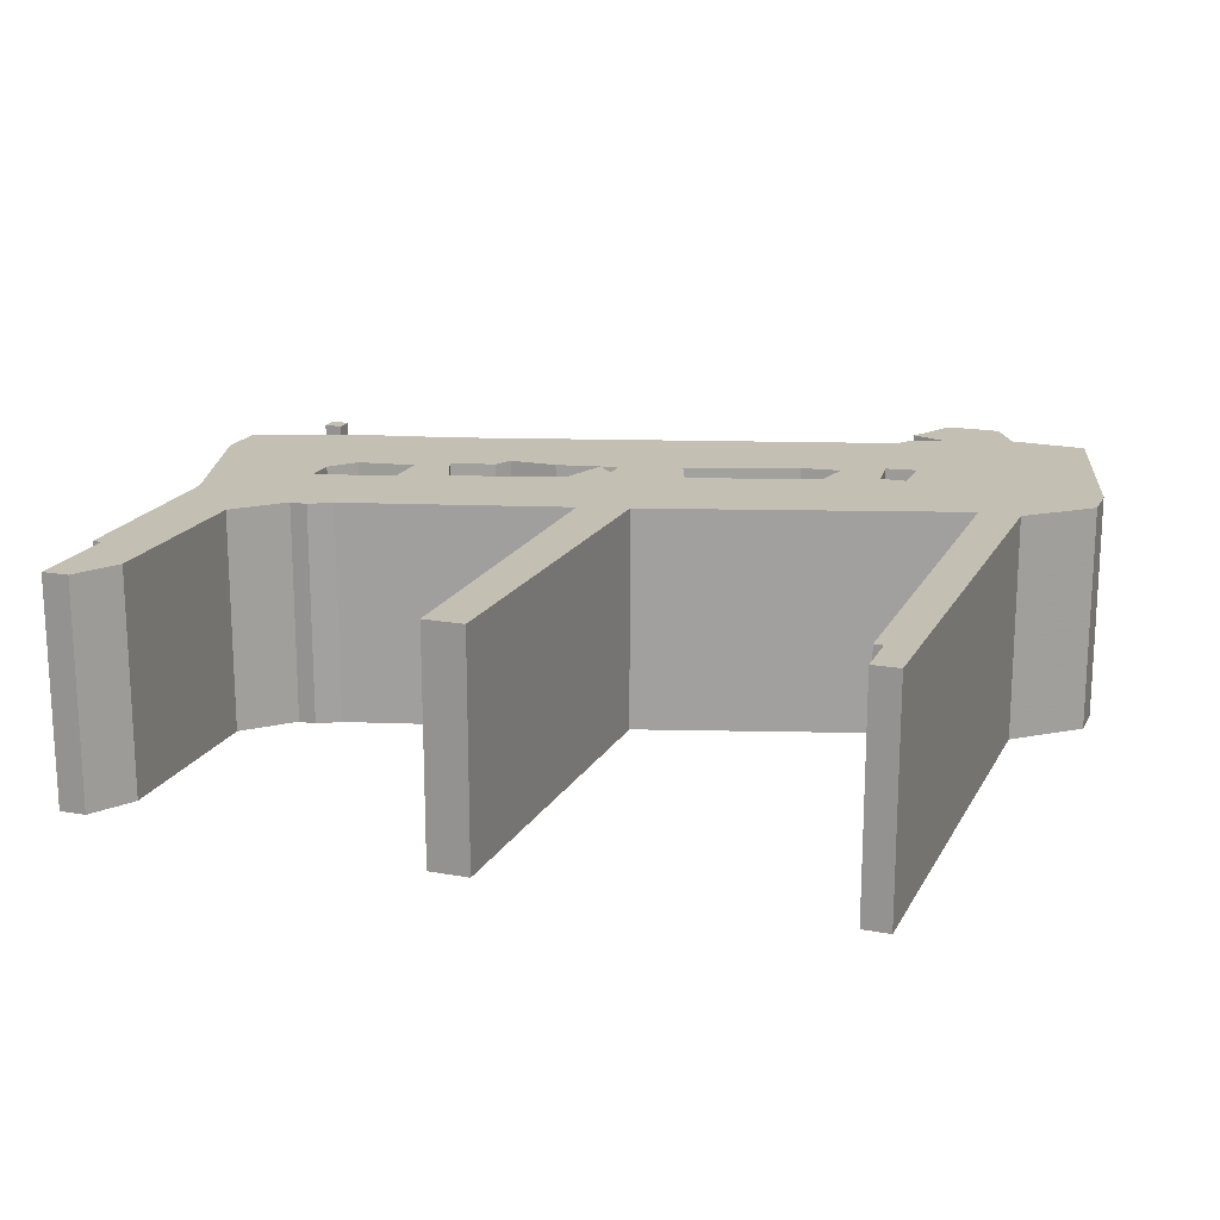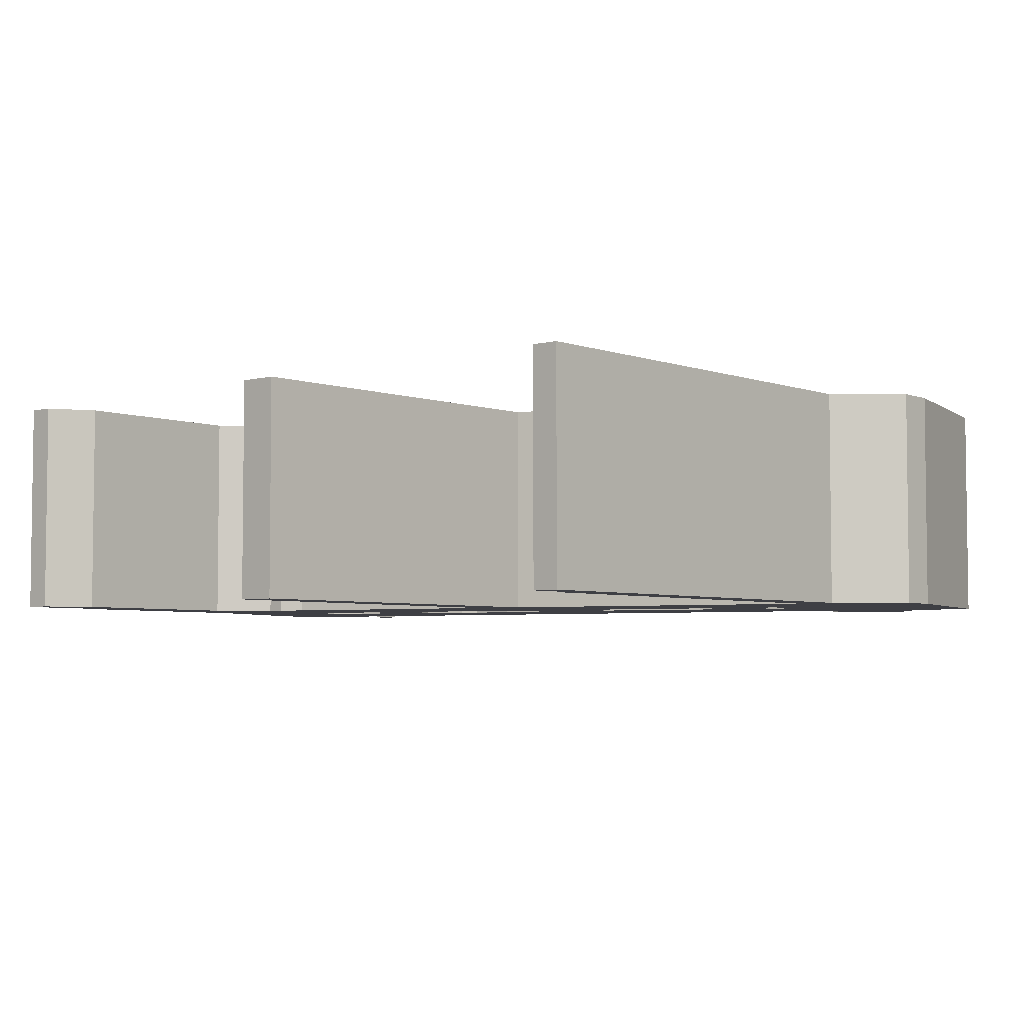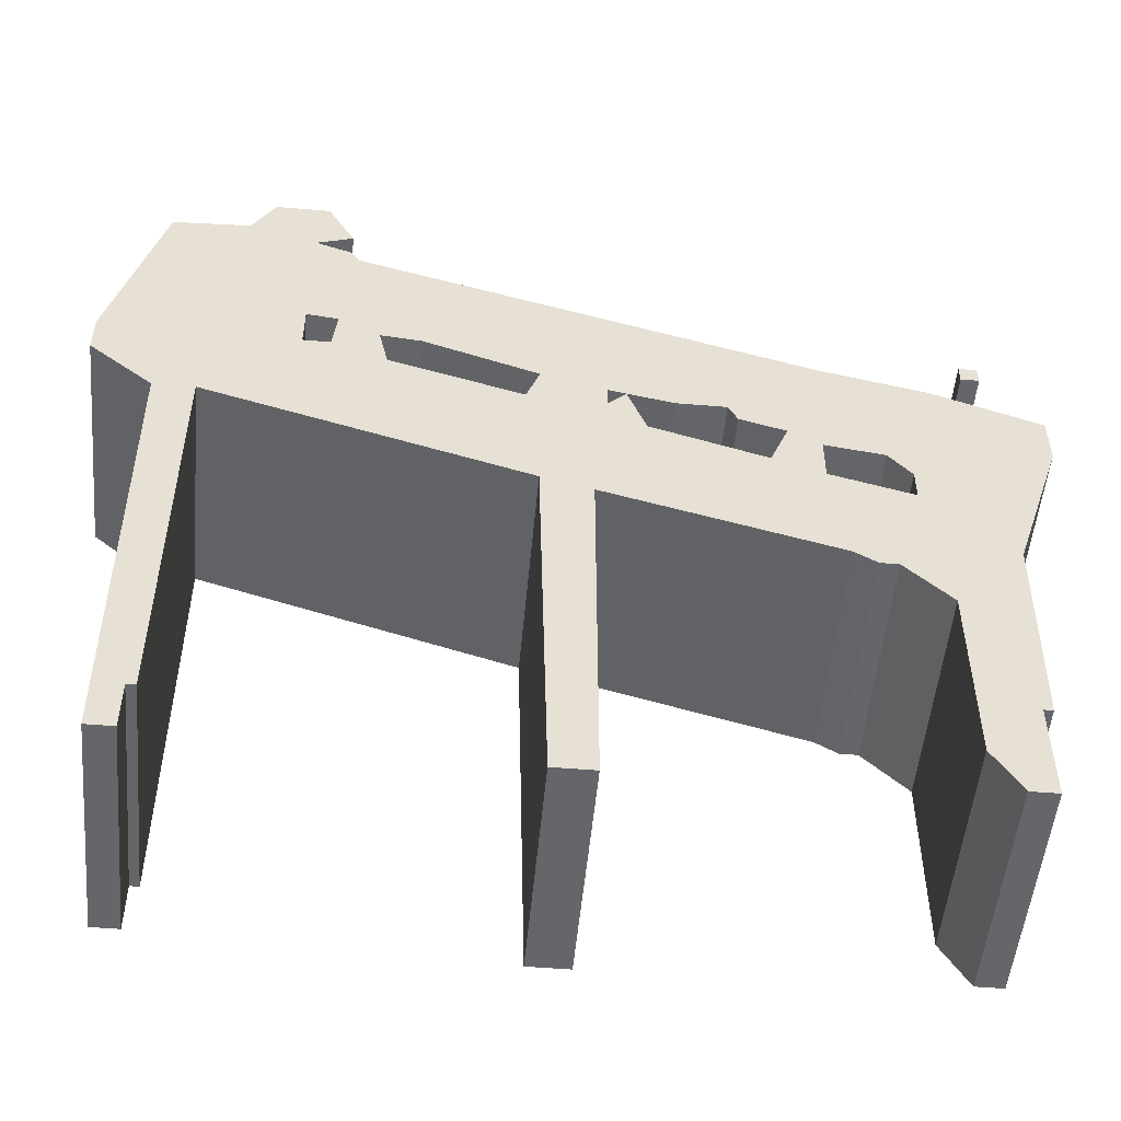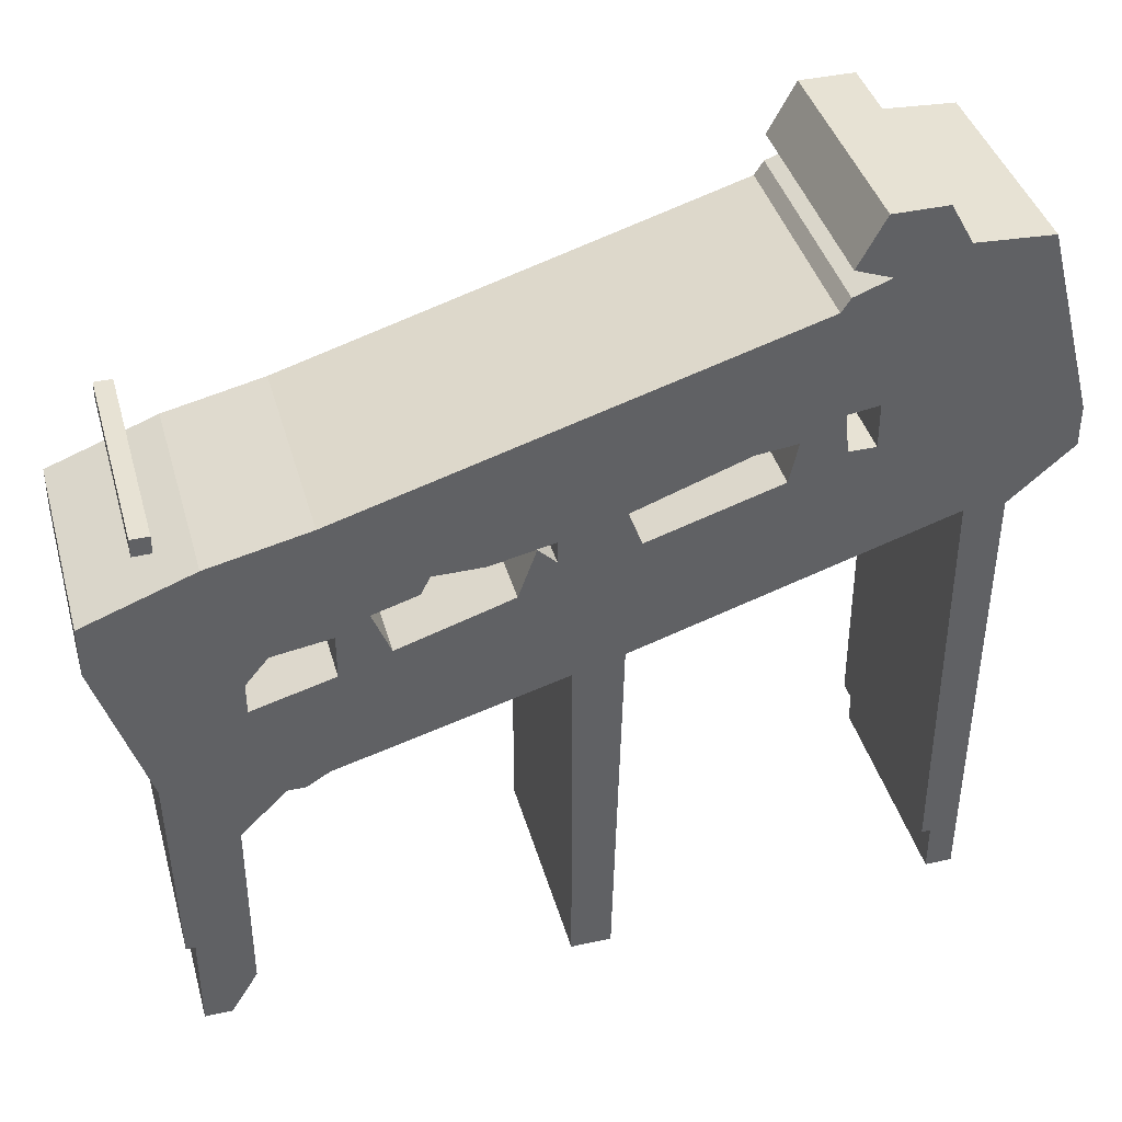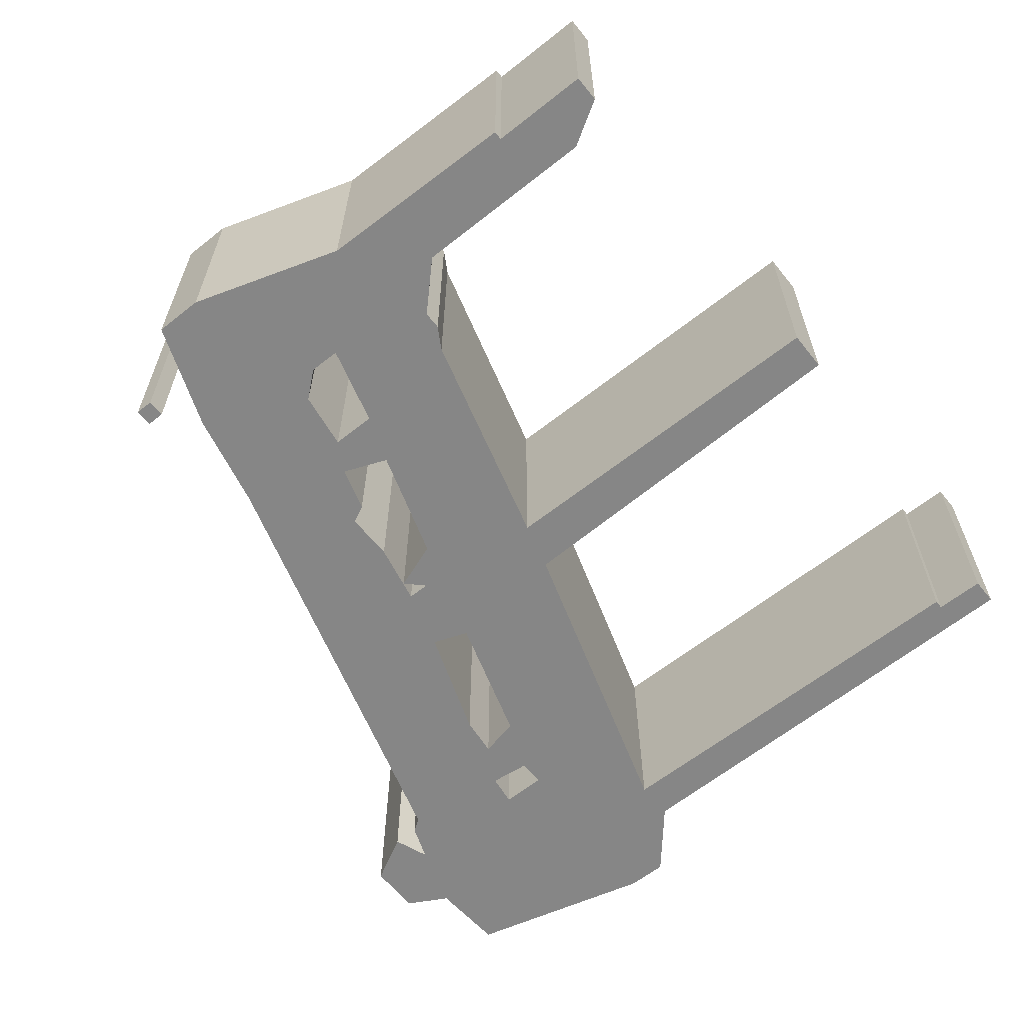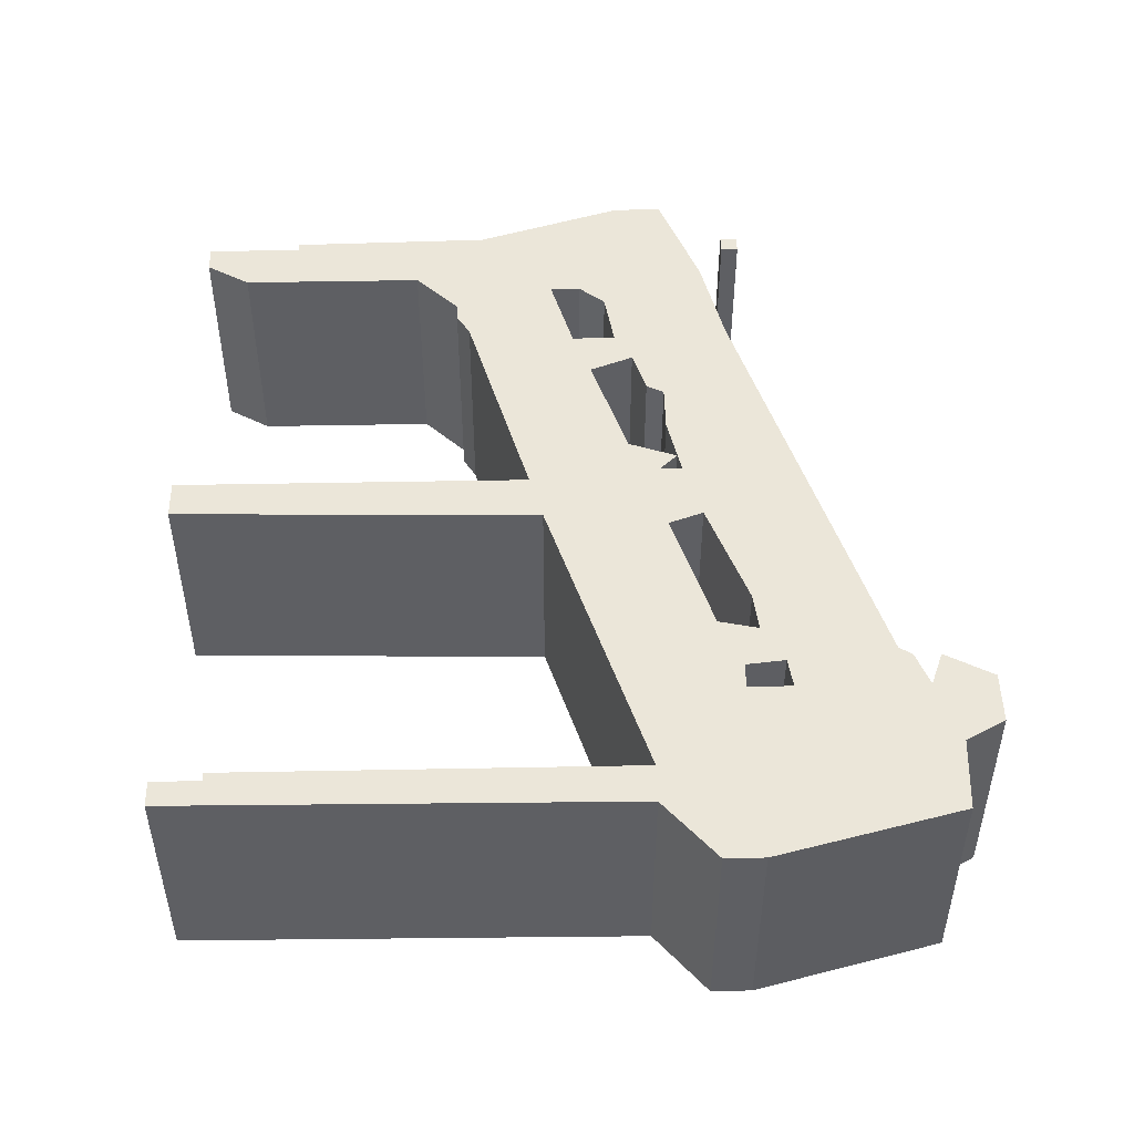
<metadata>
{"format":"obj","ext":"obj","renderer":"f3d","projection":"perspective","resolution":1024,"background":"white","views":[{"elev":17.9,"azim":19.8,"up":"+Z"},{"elev":-4.5,"azim":40.1,"up":"+Z"},{"elev":-51.8,"azim":174.8,"up":"+Y"},{"elev":40.0,"azim":-15.3,"up":"+Y"},{"elev":-62.1,"azim":-51.2,"up":"+Z"},{"elev":48.4,"azim":88.8,"up":"+Z"}]}
</metadata>
<code>
g sbg_greathole_dm_led04_m
v 0.49 1.68 0
v 0.57 1.65 0
v 0.49 1.62 0
v 0.47 1.59 0
v -0.53 1.29 0
v -0.75 1.24 0
v -0.99 1.15 0
v -0.99 1.04 0
v -0.88 0.7 0
v -0.87 0.24 0
v -0.85 0.24 0
v -0.85 0.02 0
v -0.79 0.02 0
v -0.73 0.12 0
v -0.73 0.54 0
v -0.63 0.64 0
v -0.59 0.64 0
v -0.54 0.67 0
v -0.04 0.81 0
v -0.04 0 0
v 0.05 0 0
v 0.07 0.84 0
v 0.77 1.06 0
v 0.77 0.14 0
v 0.79 0.14 0
v 0.79 0.03 0
v 0.85 0.03 0
v 0.86 1.06 0
v 1 1.18 0
v 1 1.27 0
v 0.89 1.69 0
v 0.72 1.7 0
v 0.67 1.79 0
v 0.55 1.79 0
v -0.51 0.92 0
v -0.69 0.87 0
v -0.69 0.94 0
v -0.64 1 0
v -0.51 1.02 0
v -0.07 1.11 0
v -0.11 1.15 0
v -0.15 1.04 0
v -0.4 0.96 0
v -0.44 1.06 0
v -0.34 1.09 0
v -0.32 1.13 0
v -0.21 1.13 0
v -0.07 1.16 0
v 0.39 1.21 0
v 0.1 1.12 0
v 0.07 1.2 0
v 0.32 1.29 0
v 0.41 1.3 0
v 0.57 1.26 0
v 0.51 1.26 0
v 0.5 1.35 0
v 0.57 1.36 0
v -0.87 1.3 0
v -0.83 1.3 0
v -0.83 1.34 0
v -0.87 1.34 0
v 0.49 1.68 0.5
v 0.57 1.65 0.5
v 0.49 1.62 0.5
v 0.47 1.59 0.5
v -0.53 1.29 0.5
v -0.75 1.24 0.5
v -0.99 1.15 0.5
v -0.99 1.04 0.5
v -0.88 0.7 0.5
v -0.87 0.24 0.5
v -0.85 0.24 0.5
v -0.85 0.02 0.5
v -0.79 0.02 0.5
v -0.73 0.12 0.5
v -0.73 0.54 0.5
v -0.63 0.64 0.5
v -0.59 0.64 0.5
v -0.54 0.67 0.5
v -0.04 0.81 0.5
v -0.04 0 0.5
v 0.05 0 0.5
v 0.07 0.84 0.5
v 0.77 1.06 0.5
v 0.77 0.14 0.5
v 0.79 0.14 0.5
v 0.79 0.03 0.5
v 0.85 0.03 0.5
v 0.86 1.06 0.5
v 1 1.18 0.5
v 1 1.27 0.5
v 0.89 1.69 0.5
v 0.72 1.7 0.5
v 0.67 1.79 0.5
v 0.55 1.79 0.5
v -0.51 0.92 0.5
v -0.69 0.87 0.5
v -0.69 0.94 0.5
v -0.64 1 0.5
v -0.51 1.02 0.5
v -0.07 1.11 0.5
v -0.11 1.15 0.5
v -0.15 1.04 0.5
v -0.4 0.96 0.5
v -0.44 1.06 0.5
v -0.34 1.09 0.5
v -0.32 1.13 0.5
v -0.21 1.13 0.5
v -0.07 1.16 0.5
v 0.39 1.21 0.5
v 0.1 1.12 0.5
v 0.07 1.2 0.5
v 0.32 1.29 0.5
v 0.41 1.3 0.5
v 0.57 1.26 0.5
v 0.51 1.26 0.5
v 0.5 1.35 0.5
v 0.57 1.36 0.5
v -0.87 1.3 0.5
v -0.83 1.3 0.5
v -0.83 1.34 0.5
v -0.87 1.34 0.5
g sbg_greathole_dm_led04_m_0
f 34 33 2
f 32 31 57
f 33 32 2
f 29 28 30
f 28 23 30
f 27 26 25
f 28 27 25
f 25 24 23
f 28 25 23
f 23 54 30
f 21 20 19
f 22 21 19
f 19 18 43
f 36 35 18
f 18 17 16
f 14 13 12
f 14 12 11
f 15 14 11
f 15 11 10
f 15 10 9
f 16 15 9
f 16 9 36
f 18 35 43
f 8 7 6
f 9 8 36
f 37 8 6
f 46 44 5
f 38 37 6
f 5 38 6
f 8 37 36
f 18 16 36
f 19 43 42
f 39 38 5
f 4 3 2
f 51 40 48
f 51 48 5
f 47 46 5
f 48 47 5
f 4 51 5
f 46 45 44
f 44 39 5
f 35 39 43
f 39 44 43
f 22 19 42
f 40 50 22
f 42 41 40
f 42 40 22
f 49 53 55
f 56 53 4
f 52 51 4
f 56 4 57
f 40 51 50
f 22 50 49
f 23 22 49
f 53 52 4
f 53 56 55
f 23 49 55
f 23 55 54
f 54 57 30
f 4 2 57
f 31 30 57
f 2 32 57
f 34 2 1
f 61 60 59
f 61 59 58
f 34 94 33
f 94 34 95
f 32 92 31
f 92 32 93
f 33 93 32
f 93 33 94
f 29 89 28
f 89 29 90
f 30 90 29
f 90 30 91
f 26 86 25
f 86 26 87
f 27 87 26
f 87 27 88
f 28 88 27
f 88 28 89
f 24 84 23
f 84 24 85
f 25 85 24
f 85 25 86
f 20 80 19
f 80 20 81
f 21 81 20
f 81 21 82
f 22 82 21
f 82 22 83
f 19 79 18
f 79 19 80
f 36 96 35
f 96 36 97
f 17 77 16
f 77 17 78
f 18 78 17
f 78 18 79
f 13 73 12
f 73 13 74
f 14 74 13
f 74 14 75
f 12 72 11
f 72 12 73
f 15 75 14
f 75 15 76
f 11 71 10
f 71 11 72
f 10 70 9
f 70 10 71
f 16 76 15
f 76 16 77
f 7 67 6
f 67 7 68
f 8 68 7
f 68 8 69
f 9 69 8
f 69 9 70
f 38 98 37
f 98 38 99
f 6 66 5
f 66 6 67
f 37 97 36
f 97 37 98
f 43 103 42
f 103 43 104
f 39 99 38
f 99 39 100
f 3 63 2
f 63 3 64
f 4 64 3
f 64 4 65
f 40 109 48
f 109 40 101
f 47 107 46
f 107 47 108
f 48 108 47
f 108 48 109
f 5 65 4
f 65 5 66
f 45 105 44
f 105 45 106
f 46 106 45
f 106 46 107
f 35 100 39
f 100 35 96
f 44 104 43
f 104 44 105
f 41 101 40
f 101 41 102
f 42 102 41
f 102 42 103
f 49 114 53
f 114 49 110
f 52 112 51
f 112 52 113
f 57 117 56
f 117 57 118
f 51 111 50
f 111 51 112
f 50 110 49
f 110 50 111
f 23 83 22
f 83 23 84
f 53 113 52
f 113 53 114
f 56 116 55
f 116 56 117
f 55 115 54
f 115 55 116
f 54 118 57
f 118 54 115
f 31 91 30
f 91 31 92
f 2 62 1
f 62 2 63
f 1 95 34
f 95 1 62
f 60 120 59
f 120 60 121
f 61 121 60
f 121 61 122
f 59 119 58
f 119 59 120
f 58 122 61
f 122 58 119
f 63 94 95
f 118 92 93
f 63 93 94
f 91 89 90
f 91 84 89
f 86 87 88
f 86 88 89
f 84 85 86
f 84 86 89
f 91 115 84
f 80 81 82
f 80 82 83
f 104 79 80
f 79 96 97
f 77 78 79
f 73 74 75
f 72 73 75
f 72 75 76
f 71 72 76
f 70 71 76
f 70 76 77
f 97 70 77
f 104 96 79
f 67 68 69
f 97 69 70
f 67 69 98
f 66 105 107
f 67 98 99
f 67 99 66
f 97 98 69
f 97 77 79
f 103 104 80
f 66 99 100
f 63 64 65
f 109 101 112
f 66 109 112
f 66 107 108
f 66 108 109
f 66 112 65
f 105 106 107
f 66 100 105
f 104 100 96
f 104 105 100
f 103 80 83
f 83 111 101
f 101 102 103
f 83 101 103
f 116 114 110
f 65 114 117
f 65 112 113
f 118 65 117
f 111 112 101
f 110 111 83
f 110 83 84
f 65 113 114
f 116 117 114
f 116 110 84
f 115 116 84
f 91 118 115
f 118 63 65
f 118 91 92
f 118 93 63
f 62 63 95
f 120 121 122
f 119 120 122

</code>
